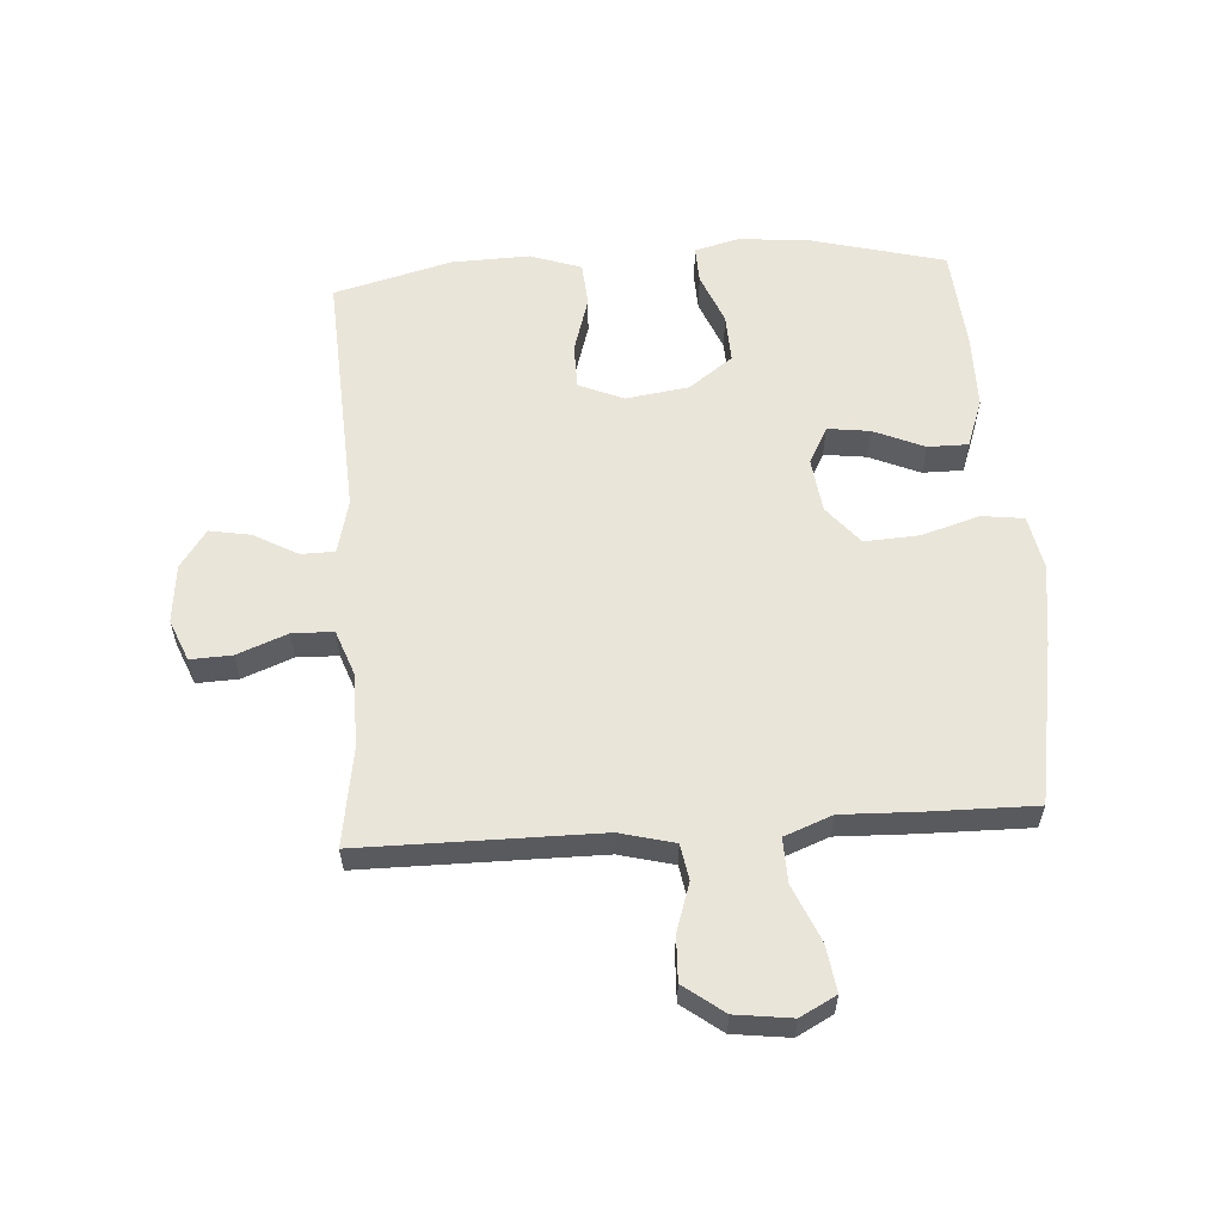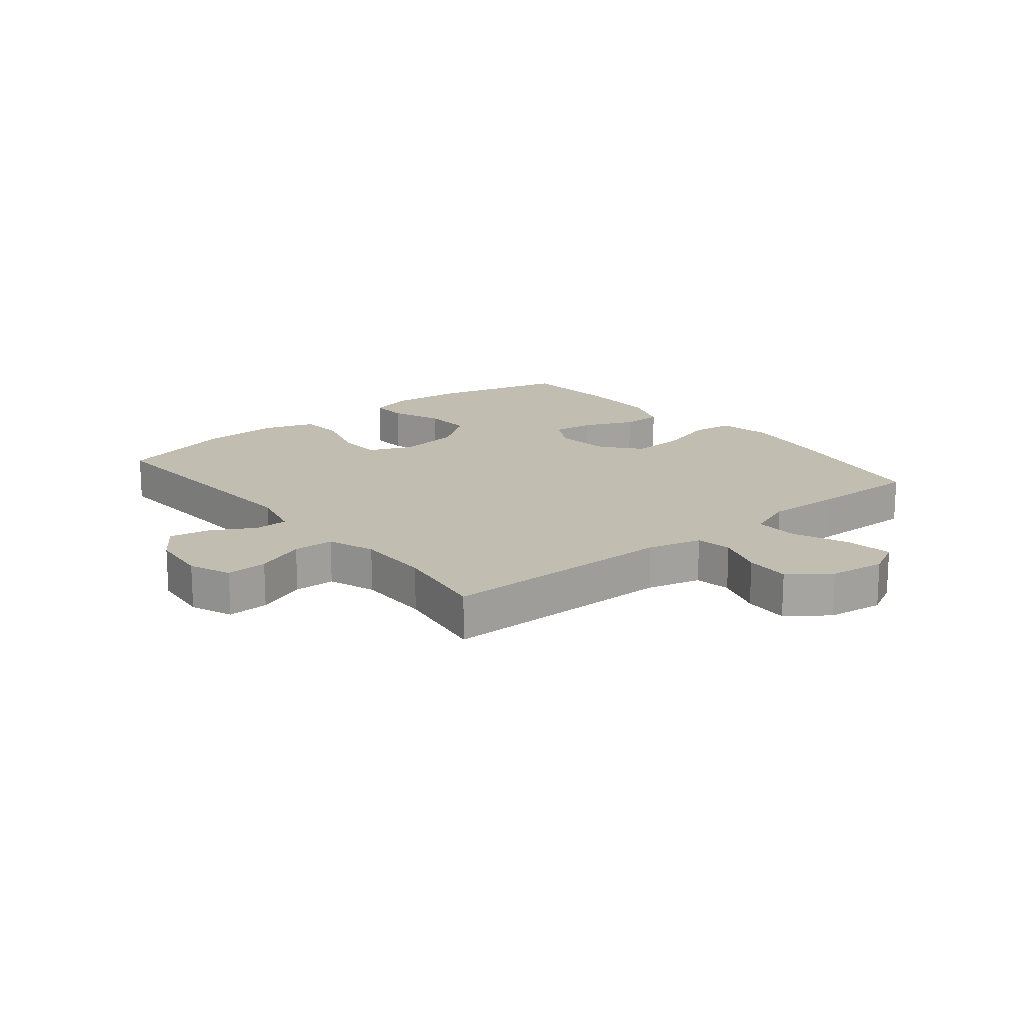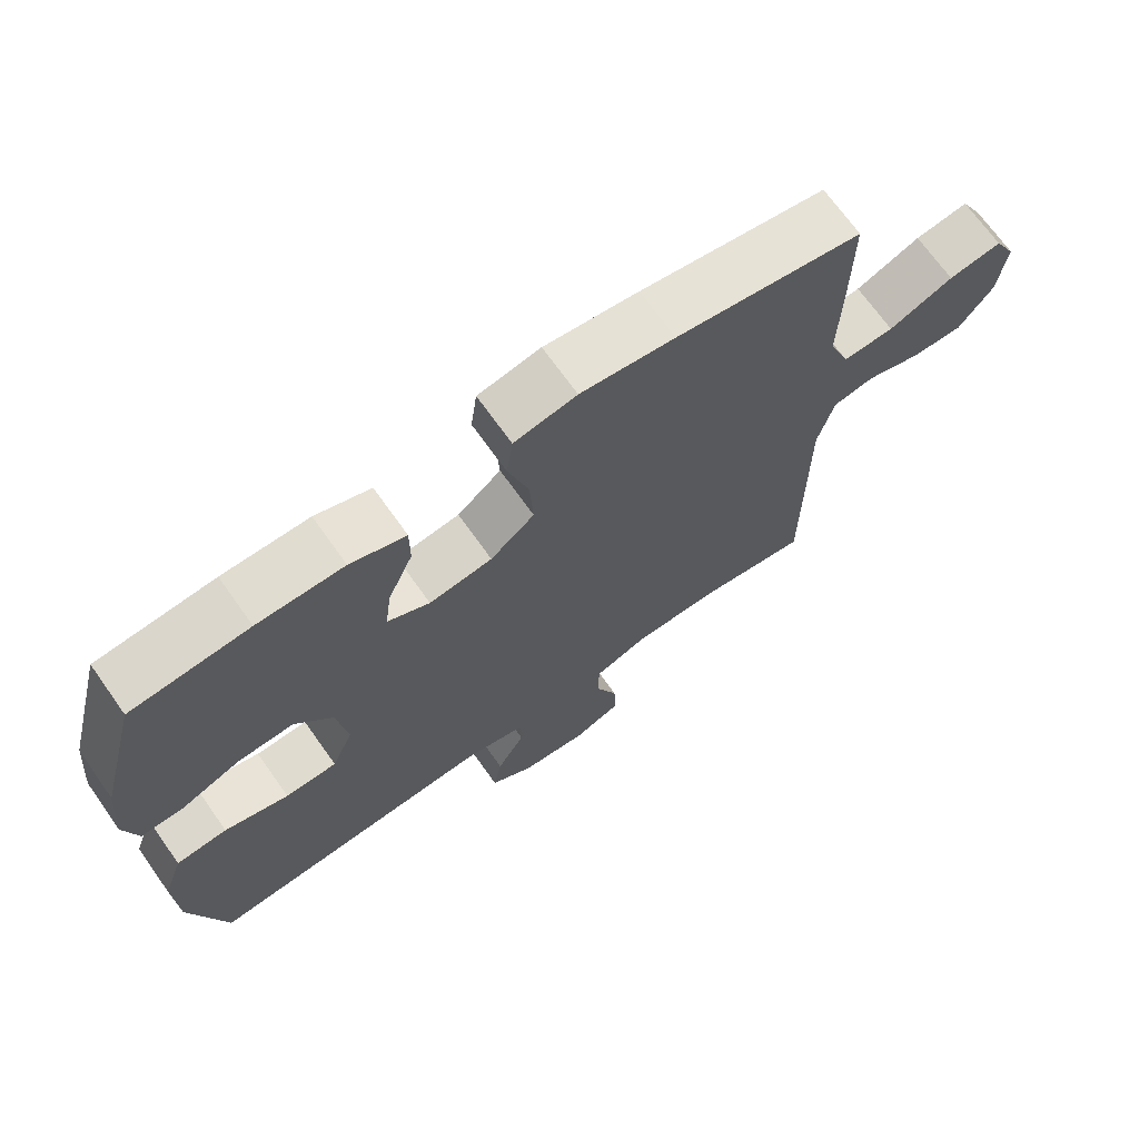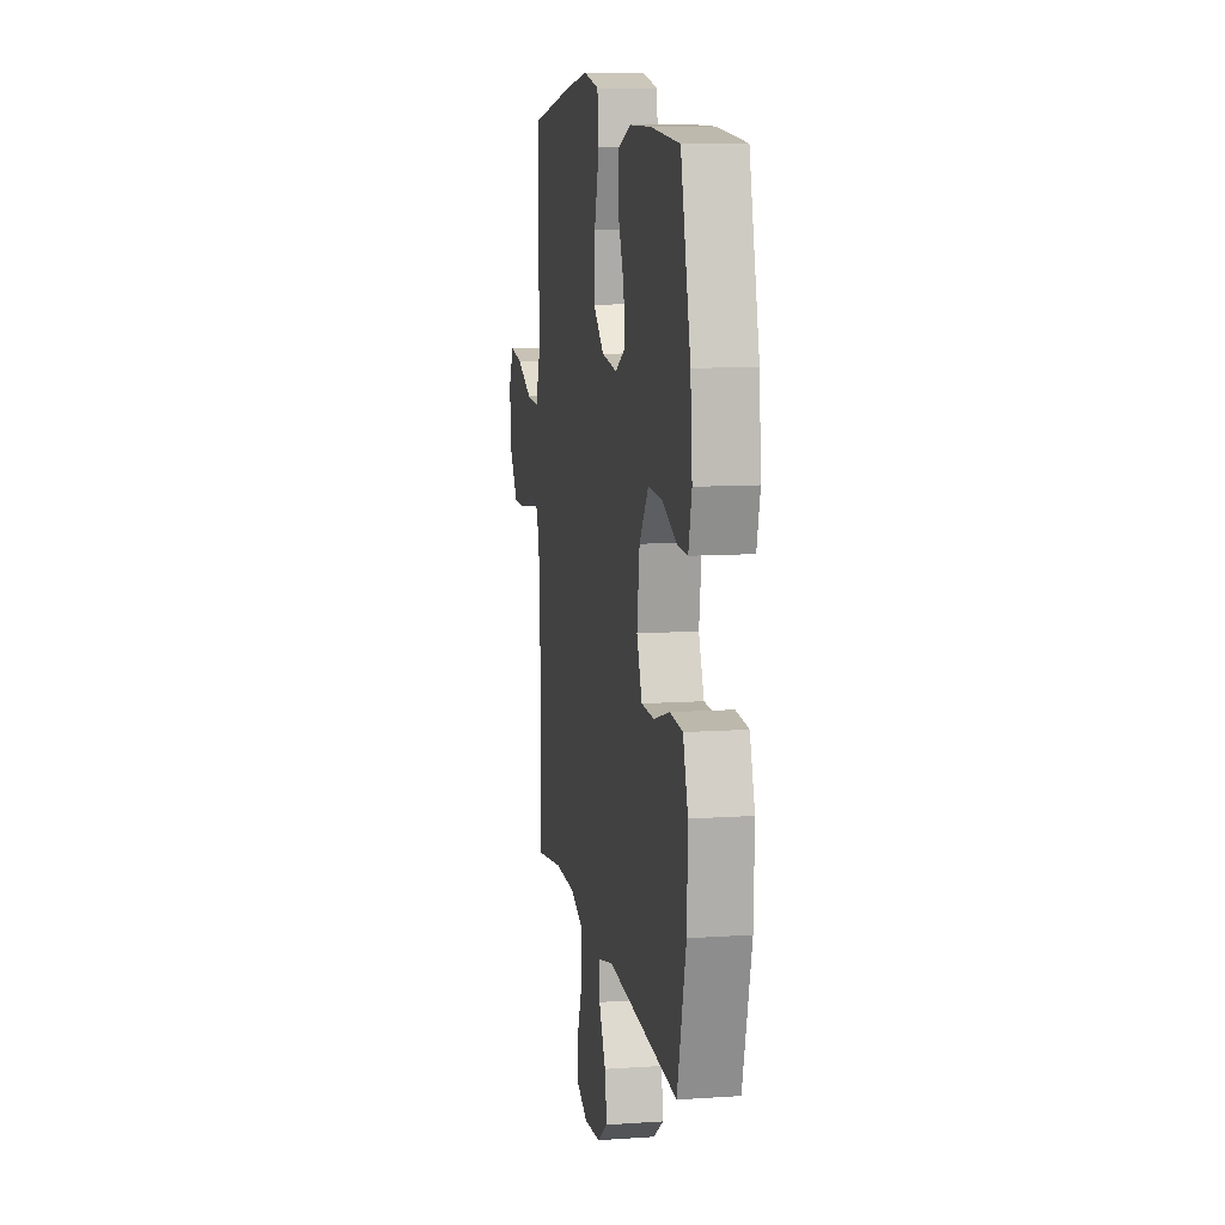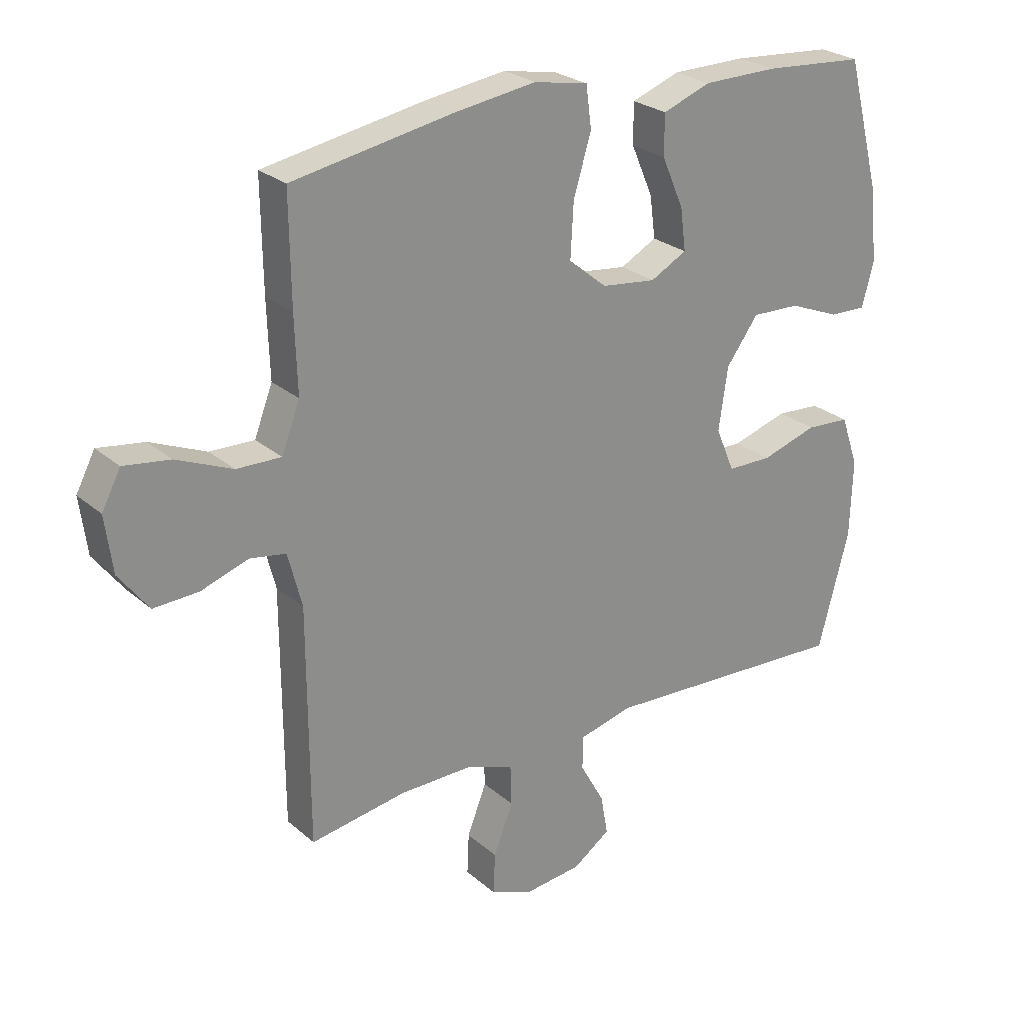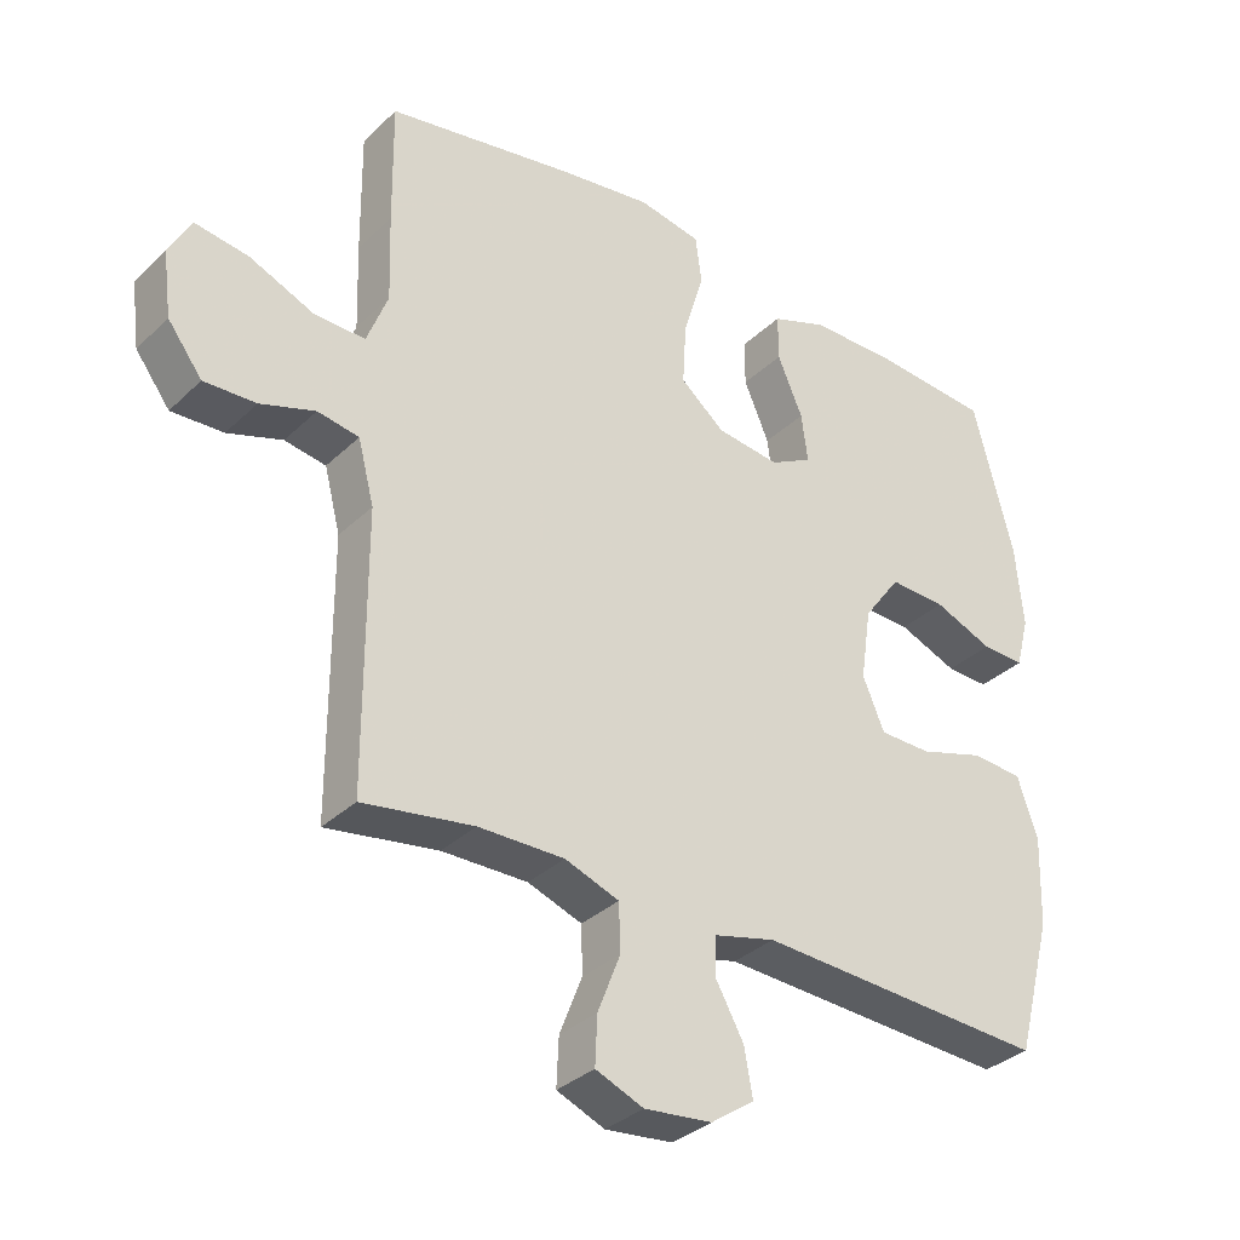
<metadata>
{"format":"obj","ext":"obj","renderer":"f3d","projection":"perspective","resolution":1024,"background":"white","views":[{"elev":58.3,"azim":-93.9,"up":"+Y"},{"elev":17.0,"azim":-129.1,"up":"+Y"},{"elev":69.8,"azim":144.6,"up":"+Z"},{"elev":10.7,"azim":80.4,"up":"+Z"},{"elev":25.6,"azim":-36.6,"up":"+Z"},{"elev":-33.5,"azim":-38.1,"up":"+Z"}]}
</metadata>
<code>
v 0.5 0.07 0.5
v 0.557 0.07 0.282
v 0.568 0.07 0.165
v 0.549 0.07 0.092
v 0.488 0.07 0.094
v 0.404 0.07 0.128
v 0.324 0.07 0.131
v 0.271 0.07 0.059
v 0.256 0.07 -0.044
v 0.287 0.07 -0.117
v 0.361 0.07 -0.118
v 0.453 0.07 -0.09
v 0.526 0.07 -0.095
v 0.555 0.07 -0.179
v 0.551 0.07 -0.307
v 0.5 0.07 -0.5
v 0.087 0.07 -0.478
v -0.001 0.07 -0.5
v -0.002 0.07 -0.555
v 0.038 0.07 -0.627
v 0.05 0.07 -0.694
v -0.012 0.07 -0.737
v -0.108 0.07 -0.747
v -0.176 0.07 -0.719
v -0.173 0.07 -0.651
v -0.141 0.07 -0.569
v -0.143 0.07 -0.502
v -0.22 0.07 -0.474
v -0.342 0.07 -0.475
v -0.5 0.07 -0.5
v -0.501 0.07 -0.112
v -0.524 0.07 -0.023
v -0.583 0.07 -0.013
v -0.661 0.07 -0.039
v -0.735 0.07 -0.042
v -0.784 0.07 0.023
v -0.796 0.07 0.115
v -0.765 0.07 0.174
v -0.689 0.07 0.163
v -0.597 0.07 0.124
v -0.524 0.07 0.122
v -0.494 0.07 0.2
v -0.498 0.07 0.324
v -0.5 0.07 0.5
v -0.235 0.07 0.547
v -0.101 0.07 0.566
v -0.012 0.07 0.549
v -0.003 0.07 0.481
v -0.032 0.07 0.385
v -0.037 0.07 0.296
v 0.026 0.07 0.244
v 0.116 0.07 0.233
v 0.176 0.07 0.265
v 0.167 0.07 0.334
v 0.131 0.07 0.417
v 0.131 0.07 0.483
v 0.21 0.07 0.512
v 0.333 0.07 0.513
v 0.5 0 0.5
v 0.557 0 0.282
v 0.568 0 0.165
v 0.549 0 0.092
v 0.488 0 0.094
v 0.404 0 0.128
v 0.324 0 0.131
v 0.271 0 0.059
v 0.256 0 -0.044
v 0.287 0 -0.117
v 0.361 0 -0.118
v 0.453 0 -0.09
v 0.526 0 -0.095
v 0.555 0 -0.179
v 0.551 0 -0.307
v 0.5 0 -0.5
v 0.087 0 -0.478
v -0.001 0 -0.5
v -0.002 0 -0.555
v 0.038 0 -0.627
v 0.05 0 -0.694
v -0.012 0 -0.737
v -0.108 0 -0.747
v -0.176 0 -0.719
v -0.173 0 -0.651
v -0.141 0 -0.569
v -0.143 0 -0.502
v -0.22 0 -0.474
v -0.342 0 -0.475
v -0.5 0 -0.5
v -0.501 0 -0.112
v -0.524 0 -0.023
v -0.583 0 -0.013
v -0.661 0 -0.039
v -0.735 0 -0.042
v -0.784 0 0.023
v -0.796 0 0.115
v -0.765 0 0.174
v -0.689 0 0.163
v -0.597 0 0.124
v -0.524 0 0.122
v -0.494 0 0.2
v -0.498 0 0.324
v -0.5 0 0.5
v -0.235 0 0.547
v -0.101 0 0.566
v -0.012 0 0.549
v -0.003 0 0.481
v -0.032 0 0.385
v -0.037 0 0.296
v 0.026 0 0.244
v 0.116 0 0.233
v 0.176 0 0.265
v 0.167 0 0.334
v 0.131 0 0.417
v 0.131 0 0.483
v 0.21 0 0.512
v 0.333 0 0.513
f 4 5 6
f 3 4 6
f 2 3 6
f 1 2 6
f 58 1 6
f 57 58 6
f 56 57 6
f 55 56 6
f 54 55 6
f 53 54 6 7
f 52 53 7 8
f 51 52 8 9
f 50 51 9 10
f 47 48 49
f 46 47 49
f 45 46 49
f 44 45 49
f 43 44 49
f 42 43 49
f 41 42 49 50
f 38 39 40
f 37 38 40
f 36 37 40
f 35 36 40
f 34 35 40
f 33 34 40
f 32 33 40 41
f 41 50 10
f 32 41 10
f 31 32 10
f 24 25 26
f 23 24 26
f 22 23 26
f 21 22 26
f 20 21 26
f 19 20 26
f 18 19 26 27
f 17 18 27 28
f 15 16 17
f 14 15 17
f 13 14 17
f 12 13 17
f 11 12 17
f 31 10 11
f 30 31 11
f 29 30 11
f 11 17 28
f 11 28 29
f 64 63 62
f 64 62 61
f 64 61 60
f 64 60 59
f 64 59 116
f 64 116 115
f 64 115 114
f 64 114 113
f 64 113 112
f 65 64 112 111
f 66 65 111 110
f 67 66 110 109
f 68 67 109 108
f 107 106 105
f 107 105 104
f 107 104 103
f 107 103 102
f 107 102 101
f 107 101 100
f 108 107 100 99
f 98 97 96
f 98 96 95
f 98 95 94
f 98 94 93
f 98 93 92
f 98 92 91
f 99 98 91 90
f 68 108 99
f 68 99 90
f 68 90 89
f 84 83 82
f 84 82 81
f 84 81 80
f 84 80 79
f 84 79 78
f 84 78 77
f 85 84 77 76
f 86 85 76 75
f 75 74 73
f 75 73 72
f 75 72 71
f 75 71 70
f 75 70 69
f 69 68 89
f 69 89 88
f 69 88 87
f 86 75 69
f 87 86 69
f 1 59 60 2
f 2 60 61 3
f 3 61 62 4
f 4 62 63 5
f 5 63 64 6
f 6 64 65 7
f 7 65 66 8
f 8 66 67 9
f 9 67 68 10
f 10 68 69 11
f 11 69 70 12
f 12 70 71 13
f 13 71 72 14
f 14 72 73 15
f 15 73 74 16
f 16 74 75 17
f 17 75 76 18
f 18 76 77 19
f 19 77 78 20
f 20 78 79 21
f 21 79 80 22
f 22 80 81 23
f 23 81 82 24
f 24 82 83 25
f 25 83 84 26
f 26 84 85 27
f 27 85 86 28
f 28 86 87 29
f 29 87 88 30
f 30 88 89 31
f 31 89 90 32
f 32 90 91 33
f 33 91 92 34
f 34 92 93 35
f 35 93 94 36
f 36 94 95 37
f 37 95 96 38
f 38 96 97 39
f 39 97 98 40
f 40 98 99 41
f 41 99 100 42
f 42 100 101 43
f 43 101 102 44
f 44 102 103 45
f 45 103 104 46
f 46 104 105 47
f 47 105 106 48
f 48 106 107 49
f 49 107 108 50
f 50 108 109 51
f 51 109 110 52
f 52 110 111 53
f 53 111 112 54
f 54 112 113 55
f 55 113 114 56
f 56 114 115 57
f 57 115 116 58
f 58 116 59 1

</code>
